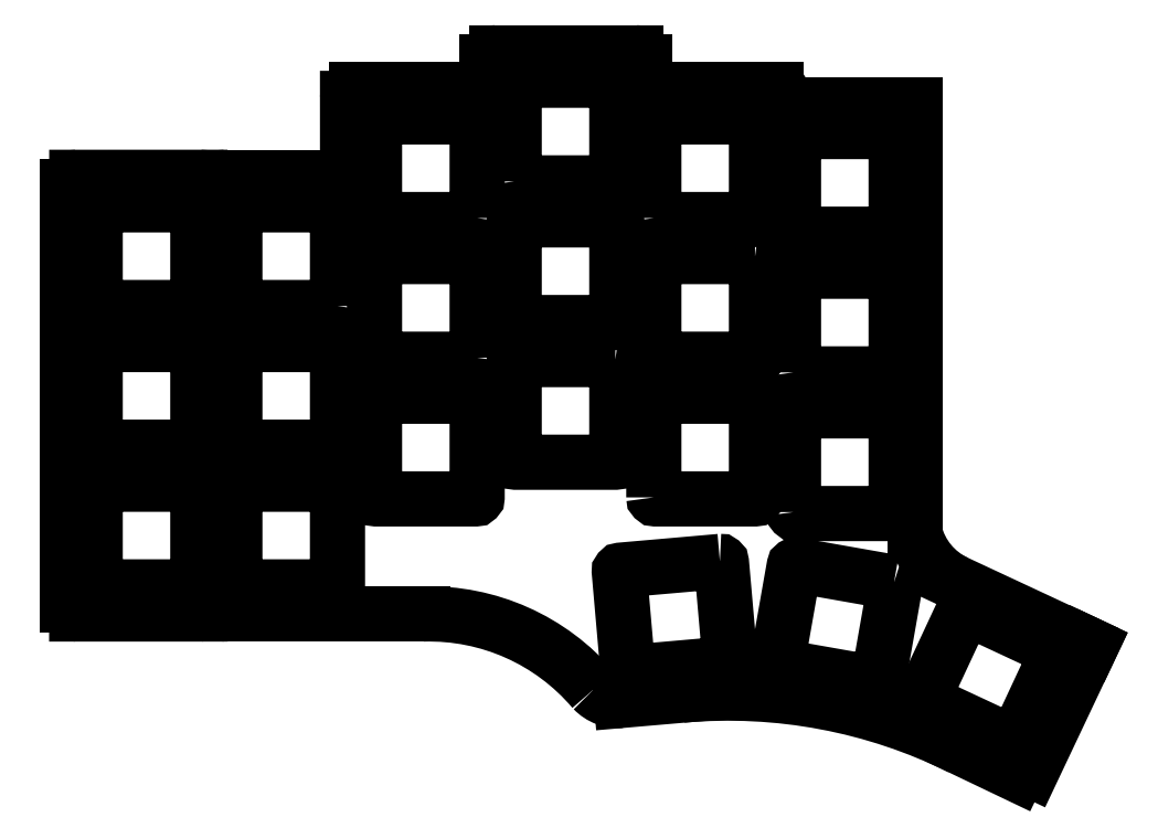
<metadata>
{"format":"dxf","ext":"dxf","renderer":"ezdxf+matplotlib","layout":"modelspace","background":"white","min_lineweight":24,"dpi":150}
</metadata>
<code>
0
SECTION
2
ENTITIES
0
ARC
8
0
10
-66.66
20
11.57
30
0
40
1.237
210
0
220
0
230
1
50
90
51
180
0
LINE
8
0
10
-66.66
20
12.81
30
0
11
-49.85
21
12.81
31
0
0
LINE
8
0
10
-46.41
20
12.81
30
0
11
-30.96
21
12.81
31
0
0
ARC
8
0
10
-30.96
20
14.04
30
0
40
1.237
210
-0
220
0
230
1
50
270
51
360
0
LINE
8
0
10
-29.73
20
14.04
30
0
11
-29.73
21
23.57
31
0
0
ARC
8
0
10
-28.49
20
23.57
30
0
40
1.237
210
0
220
-0
230
1
50
89.38
51
180
0
LINE
8
0
10
-28.48
20
24.81
30
0
11
-11.91
21
24.81
31
0
0
ARC
8
0
10
-11.91
20
26.04
30
0
40
1.237
210
0
220
0
230
1
50
-90
51
0.0002163
0
LINE
8
0
10
-10.67
20
26.04
30
0
11
-10.67
21
28.57
31
0
0
ARC
8
0
10
-9.437
20
28.57
30
0
40
1.237
210
0
220
0
230
1
50
90
51
180
0
LINE
8
0
10
-9.437
20
29.81
30
0
11
9.53
21
29.81
31
0
0
ARC
8
0
10
9.53
20
28.57
30
0
40
1.237
210
0
220
-0
230
1
50
4.817e-05
51
90
0
LINE
8
0
10
10.77
20
28.57
30
0
11
10.77
21
25.98
31
0
0
ARC
8
0
10
12
20
25.98
30
0
40
1.23
210
0
220
0
230
1
50
180
51
270.3
0
LINE
8
0
10
12
20
24.75
30
0
11
28.69
21
24.75
31
0
0
ARC
8
0
10
28.69
20
23.51
30
0
40
1.237
210
0
220
-0
230
1
50
11.99
51
90
0
ARC
8
0
10
31.11
20
23.99
30
0
40
1.23
210
0
220
0
230
1
50
190.3
51
270
0
ARC
8
0
10
62.24
20
-66.92
30
0
40
1.835
210
0
220
0
230
1
50
250.2
51
319.4
0
LINE
8
0
10
61.61
20
-68.64
30
0
11
53.91
21
-64.96
31
0
0
ARC
8
0
10
22.21
20
-129
30
0
40
71.45
210
0
220
-0
230
1
50
63.66
51
95.04
0
LINE
8
0
10
15.94
20
-57.82
30
0
11
7.61
21
-58.54
31
0
0
ARC
8
0
10
7.23
20
-53.78
30
0
40
4.771
210
0
220
0
230
1
50
223.9
51
274.6
0
ARC
8
0
10
-18.59
20
-76.11
30
0
40
29.37
210
0
220
-0
230
1
50
40.36
51
91.58
0
LINE
8
0
10
-19.4
20
-46.75
30
0
11
-46.4
21
-46.75
31
0
0
LINE
8
0
10
-49.84
20
-46.75
30
0
11
-66.67
21
-46.75
31
0
0
ARC
8
0
10
-66.68
20
-45.53
30
0
40
1.217
210
0
220
0
230
1
50
180
51
270.5
0
LINE
8
0
10
-67.9
20
-45.53
30
0
11
-67.9
21
11.57
31
0
0
LWPOLYLINE
8
0
90
8
70
1
43
0
10
-50.15
20
-4.75
10
-50.15
20
8.85
42
0.4142
10
-50.35
20
9.05
10
-63.95
20
9.05
42
0.4142
10
-64.15
20
8.85
10
-64.15
20
-4.75
42
0.4142
10
-63.95
20
-4.95
10
-50.35
20
-4.95
42
0.4142
0
LWPOLYLINE
8
0
90
8
70
1
43
0
10
-64.15
20
-23.8
10
-64.15
20
-10.2
42
-0.4142
10
-63.95
20
-10
10
-50.35
20
-10
42
-0.4142
10
-50.15
20
-10.2
10
-50.15
20
-23.8
42
-0.4142
10
-50.35
20
-24
10
-63.95
20
-24
42
-0.4142
0
LWPOLYLINE
8
0
90
8
70
1
43
0
10
-31.1
20
-4.75
10
-31.1
20
8.85
42
0.4142
10
-31.3
20
9.05
10
-44.9
20
9.05
42
0.4142
10
-45.1
20
8.85
10
-45.1
20
-4.75
42
0.4142
10
-44.9
20
-4.95
10
-31.3
20
-4.95
42
0.4142
0
LWPOLYLINE
8
0
90
12
70
1
43
0
10
-45.1
20
-11
10
-45.1
20
-10.2
42
-0.4142
10
-44.9
20
-10
10
-31.3
20
-10
42
-0.4142
10
-31.1
20
-10.2
10
-31.1
20
-11
10
-31.1
20
-23
10
-31.1
20
-23.8
42
-0.4142
10
-31.3
20
-24
10
-44.9
20
-24
42
-0.4142
10
-45.1
20
-23.8
10
-45.1
20
-23
0
LWPOLYLINE
8
0
90
10
70
1
43
0
10
-64.15
20
-30.05
10
-64.15
20
-29.25
42
-0.4142
10
-63.95
20
-29.05
10
-50.35
20
-29.05
42
-0.4142
10
-50.15
20
-29.25
10
-50.15
20
-42.85
42
-0.4142
10
-50.35
20
-43.05
10
-63.95
20
-43.05
42
-0.4142
10
-64.15
20
-42.85
10
-64.15
20
-42.05
0
LWPOLYLINE
8
0
90
12
70
1
43
0
10
-45.1
20
-30.05
10
-45.1
20
-29.25
42
-0.4142
10
-44.9
20
-29.05
10
-31.3
20
-29.05
42
-0.4142
10
-31.1
20
-29.25
10
-31.1
20
-30.05
10
-31.1
20
-42.05
10
-31.1
20
-42.85
42
-0.4142
10
-31.3
20
-43.05
10
-44.9
20
-43.05
42
-0.4142
10
-45.1
20
-42.85
10
-45.1
20
-42.05
0
LWPOLYLINE
8
0
90
12
70
1
43
0
10
-26.05
20
-18.05
10
-26.05
20
-17.25
42
-0.4142
10
-25.85
20
-17.05
10
-12.25
20
-17.05
42
-0.4142
10
-12.05
20
-17.25
10
-12.05
20
-18.05
10
-12.05
20
-30.05
10
-12.05
20
-30.85
42
-0.4142
10
-12.25
20
-31.05
10
-25.85
20
-31.05
42
-0.4142
10
-26.05
20
-30.85
10
-26.05
20
-30.05
0
LWPOLYLINE
8
0
90
12
70
1
43
0
10
-12.05
20
-11.8
10
-12.05
20
-11
10
-12.05
20
1
10
-12.05
20
1.8
42
0.4142
10
-12.25
20
2
10
-25.85
20
2
42
0.4142
10
-26.05
20
1.8
10
-26.05
20
1
10
-26.05
20
-11
10
-26.05
20
-11.8
42
0.4142
10
-25.85
20
-12
10
-12.25
20
-12
42
0.4142
0
LWPOLYLINE
8
0
90
8
70
1
43
0
10
-12.05
20
7.25
10
-12.05
20
20.85
42
0.4142
10
-12.25
20
21.05
10
-25.85
20
21.05
42
0.4142
10
-26.05
20
20.85
10
-26.05
20
7.25
42
0.4142
10
-25.85
20
7.05
10
-12.25
20
7.05
42
0.4142
0
LWPOLYLINE
8
0
90
8
70
1
43
0
10
-7
20
12.25
42
0.4142
10
-6.8
20
12.05
10
6.8
20
12.05
42
0.4142
10
7
20
12.25
10
7
20
25.85
42
0.4142
10
6.8
20
26.05
10
-6.8
20
26.05
42
0.4142
10
-7
20
25.85
0
LWPOLYLINE
8
0
90
12
70
1
43
0
10
-7
20
6
10
-7
20
6.8
42
-0.4142
10
-6.8
20
7
10
6.8
20
7
42
-0.4142
10
7
20
6.8
10
7
20
6
10
7
20
-6
10
7
20
-6.8
42
-0.4142
10
6.8
20
-7
10
-6.8
20
-7
42
-0.4142
10
-7
20
-6.8
10
-7
20
-6
0
LWPOLYLINE
8
0
90
16
70
1
43
0
10
6.8
20
-12.05
10
6
20
-12.05
10
-6
20
-12.05
10
-6.8
20
-12.05
42
0.4142
10
-7
20
-12.25
10
-7
20
-13.05
10
-7
20
-25.05
10
-7
20
-25.85
42
0.4142
10
-6.8
20
-26.05
10
-6
20
-26.05
10
6
20
-26.05
10
6.8
20
-26.05
42
0.4142
10
7
20
-25.85
10
7
20
-25.05
10
7
20
-13.05
10
7
20
-12.25
42
0.4142
0
LWPOLYLINE
8
0
90
8
70
1
43
0
10
12.05
20
7.25
10
12.05
20
20.85
42
-0.4142
10
12.25
20
21.05
10
25.85
20
21.05
42
-0.4142
10
26.05
20
20.85
10
26.05
20
7.25
42
-0.4142
10
25.85
20
7.05
10
12.25
20
7.05
42
-0.4142
0
LWPOLYLINE
8
0
90
16
70
1
43
0
10
25.85
20
2
10
25.05
20
2
10
13.05
20
2
10
12.25
20
2
42
0.4142
10
12.05
20
1.8
10
12.05
20
1
10
12.05
20
-11
10
12.05
20
-11.8
42
0.4142
10
12.25
20
-12
10
13.05
20
-12
10
25.05
20
-12
10
25.85
20
-12
42
0.4142
10
26.05
20
-11.8
10
26.05
20
-11
10
26.05
20
1
10
26.05
20
1.8
42
0.4142
0
LWPOLYLINE
8
0
90
8
70
1
43
0
10
45.1
20
5.25
10
45.1
20
18.85
42
0.4142
10
44.9
20
19.05
10
31.3
20
19.05
42
0.4142
10
31.1
20
18.85
10
31.1
20
5.25
42
0.4142
10
31.3
20
5.05
10
44.9
20
5.05
42
0.4142
0
LWPOLYLINE
8
0
90
16
70
1
43
0
10
31.1
20
-13.8
42
0.4142
10
31.3
20
-14
10
32.1
20
-14
10
44.1
20
-14
10
44.9
20
-14
42
0.4142
10
45.1
20
-13.8
10
45.1
20
-13
10
45.1
20
-1
10
45.1
20
-0.2
42
0.4142
10
44.9
20
0
10
44.1
20
0
10
32.1
20
0
10
31.3
20
-2.498e-15
42
0.4142
10
31.1
20
-0.2
10
31.1
20
-1
10
31.1
20
-13
0
LWPOLYLINE
8
0
90
16
70
1
43
0
10
12.05
20
-30.85
42
0.4142
10
12.25
20
-31.05
10
13.05
20
-31.05
10
25.05
20
-31.05
10
25.85
20
-31.05
42
0.4142
10
26.05
20
-30.85
10
26.05
20
-30.05
10
26.05
20
-18.05
10
26.05
20
-17.25
42
0.4142
10
25.85
20
-17.05
10
25.05
20
-17.05
10
13.05
20
-17.05
10
12.25
20
-17.05
42
0.4142
10
12.05
20
-17.25
10
12.05
20
-18.05
10
12.05
20
-30.05
0
LWPOLYLINE
8
0
90
16
70
1
43
0
10
31.1
20
-32.85
42
0.4142
10
31.3
20
-33.05
10
32.1
20
-33.05
10
44.1
20
-33.05
10
44.9
20
-33.05
42
0.4142
10
45.1
20
-32.85
10
45.1
20
-32.05
10
45.1
20
-20.05
10
45.1
20
-19.25
42
0.4142
10
44.9
20
-19.05
10
44.1
20
-19.05
10
32.1
20
-19.05
10
31.3
20
-19.05
42
0.4142
10
31.1
20
-19.25
10
31.1
20
-20.05
10
31.1
20
-32.05
0
LWPOLYLINE
8
0
90
16
70
1
43
0
10
21.06
20
-39.58
10
20.27
20
-39.65
10
8.313
20
-40.7
10
7.516
20
-40.77
42
0.4142
10
7.334
20
-40.99
10
7.404
20
-41.78
10
8.45
20
-53.74
10
8.519
20
-54.53
42
0.4142
10
8.736
20
-54.72
10
9.533
20
-54.65
10
21.49
20
-53.6
10
22.28
20
-53.53
42
0.4142
10
22.47
20
-53.31
10
22.4
20
-52.52
10
21.35
20
-40.56
10
21.28
20
-39.77
42
0.4142
0
LWPOLYLINE
8
0
90
16
70
1
43
0
10
44.81
20
-42.44
10
44.02
20
-42.3
10
32.21
20
-40.21
10
31.42
20
-40.08
42
0.4142
10
31.19
20
-40.24
10
31.05
20
-41.03
10
28.96
20
-52.84
10
28.83
20
-53.63
42
0.4142
10
28.99
20
-53.86
10
29.78
20
-54
10
41.59
20
-56.09
10
42.38
20
-56.22
42
0.4142
10
42.61
20
-56.06
10
42.75
20
-55.27
10
44.84
20
-43.46
10
44.97
20
-42.67
42
0.4142
0
LWPOLYLINE
8
0
90
16
70
1
43
0
10
67.02
20
-51.68
10
66.3
20
-51.34
10
55.42
20
-46.27
10
54.7
20
-45.93
42
0.4142
10
54.43
20
-46.03
10
54.09
20
-46.75
10
49.02
20
-57.63
10
48.68
20
-58.35
42
0.4142
10
48.78
20
-58.62
10
49.5
20
-58.96
10
60.38
20
-64.03
10
61.1
20
-64.37
42
0.4142
10
61.37
20
-64.27
10
61.71
20
-63.55
10
66.78
20
-52.67
10
67.12
20
-51.95
42
0.4142
0
ARC
8
0
10
57.66
20
-33.14
30
0
40
10.32
210
0
220
0
230
1
50
193.7
51
245
0
LINE
8
0
10
70.56
20
-50.54
30
0
11
53.29
21
-42.49
31
0
0
LINE
8
0
10
47.62
20
-16.52
30
0
11
47.62
21
-35.57
31
0
0
LINE
8
0
10
47.62
20
2.525
30
0
11
47.62
21
-16.52
31
0
0
LINE
8
0
10
47.62
20
2.525
30
0
11
47.62
21
21.58
31
0
0
LINE
8
0
10
47.62
20
21.58
30
0
11
47.62
21
22.76
31
0
0
LWPOLYLINE
8
0
90
6
70
1
43
0
10
-48.12
20
9.081
42
0.4143
10
-48.62
20
8.581
10
-48.62
20
-5.975
42
0.4141
10
-48.12
20
-6.475
42
0.4141
10
-47.62
20
-5.975
10
-47.62
20
8.581
42
0.4142
0
LWPOLYLINE
8
0
90
6
70
1
43
0
10
-48.12
20
-8.475
42
0.4142
10
-48.62
20
-8.975
10
-48.62
20
-25.02
42
0.4142
10
-48.12
20
-25.52
42
0.4142
10
-47.62
20
-25.02
10
-47.62
20
-8.975
42
0.4141
0
LWPOLYLINE
8
0
90
6
70
1
43
0
10
-48.12
20
-27.52
42
0.4142
10
-48.62
20
-28.02
10
-48.63
20
-42.52
42
0.4141
10
-48.13
20
-43.02
42
0.4142
10
-47.63
20
-42.52
10
-47.62
20
-28.02
42
0.4142
0
ARC
8
0
10
-49.84
20
-45.53
30
0
40
1.217
210
-0
220
0
230
1
50
-90
51
0.4659
0
ARC
8
0
10
-48.13
20
-45.52
30
0
40
0.5
210
0
220
-0
230
1
50
90
51
180
0
ARC
8
0
10
-48.13
20
-45.52
30
0
40
0.5002
210
-0
220
0
230
1
50
-1.116
51
89.99
0
ARC
8
0
10
-46.41
20
-45.53
30
0
40
1.217
210
0
220
0
230
1
50
180
51
270.5
0
ARC
8
0
10
-49.84
20
11.59
30
0
40
1.217
210
0
220
-0
230
1
50
0.003342
51
90.47
0
ARC
8
0
10
-48.12
20
11.58
30
0
40
0.5002
210
0
220
0
230
1
50
178.9
51
270
0
ARC
8
0
10
-46.41
20
11.59
30
0
40
1.217
210
0
220
0
230
1
50
90
51
180.5
0
ARC
8
0
10
-48.12
20
11.58
30
0
40
0.5
210
0
220
0
230
1
50
-90
51
0.003368
0
LINE
8
0
10
70.56
20
-50.54
30
0
11
71.69
21
-51.08
31
0
0
LINE
8
0
10
63.63
20
-68.11
30
0
11
71.69
21
-51.08
31
0
0
LINE
8
0
10
31.11
20
22.76
30
0
11
47.62
21
22.76
31
0
0
ENDSEC
0
EOF

</code>
